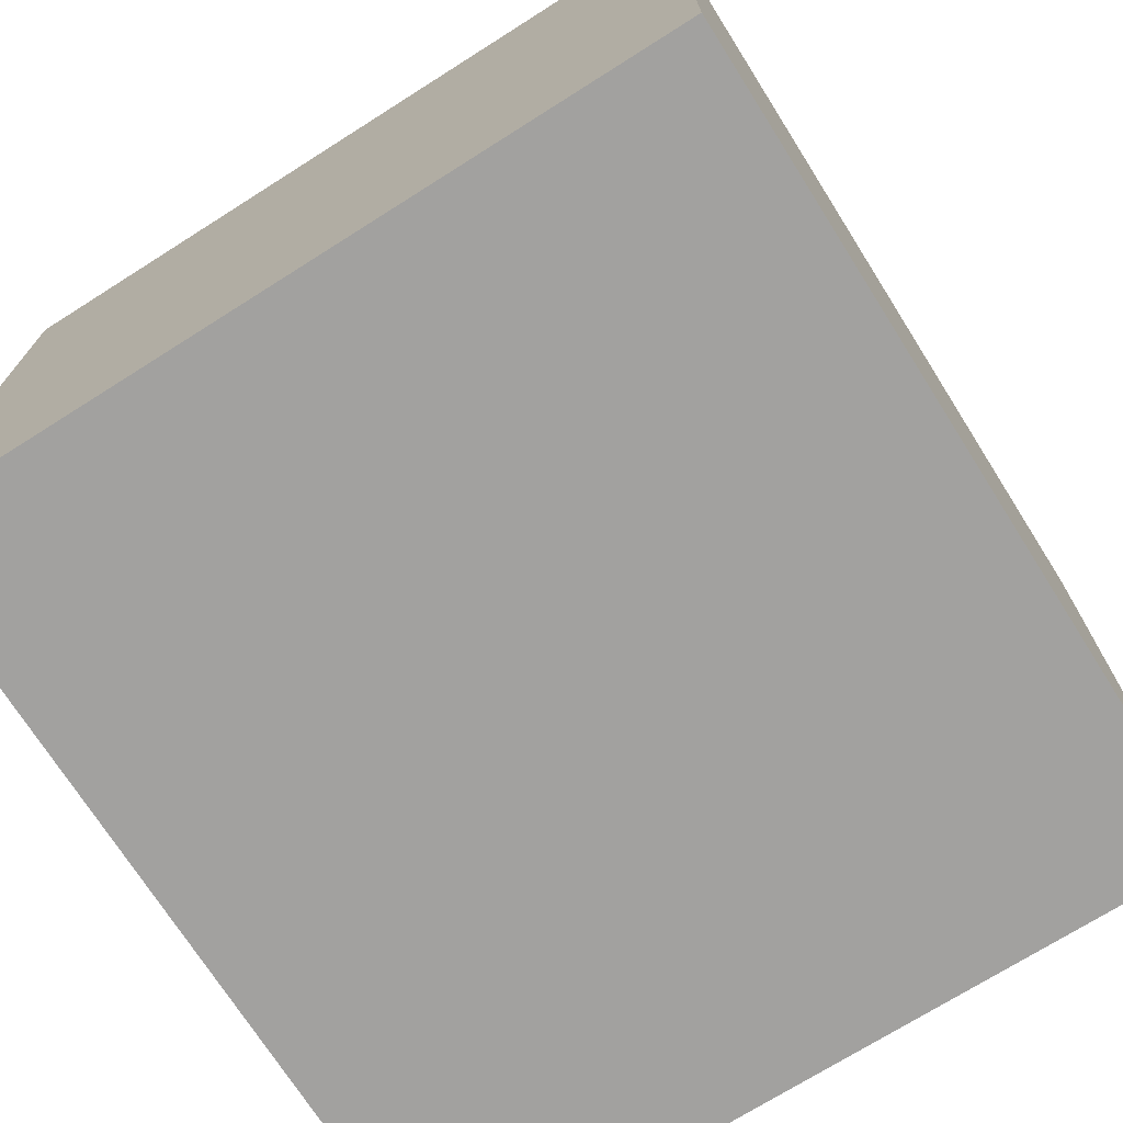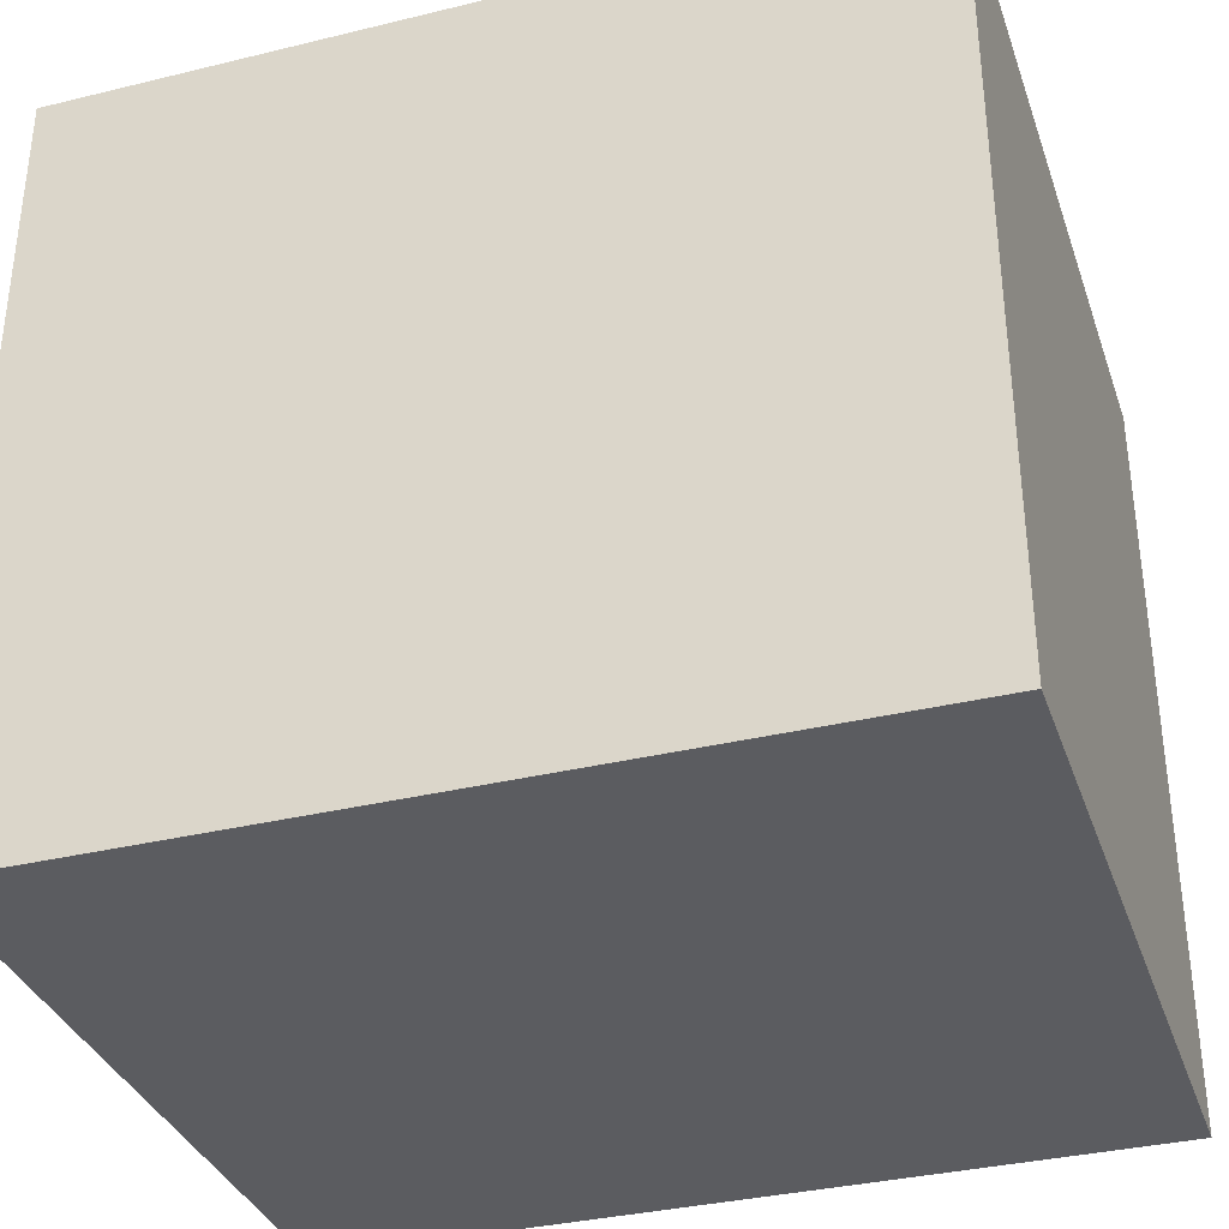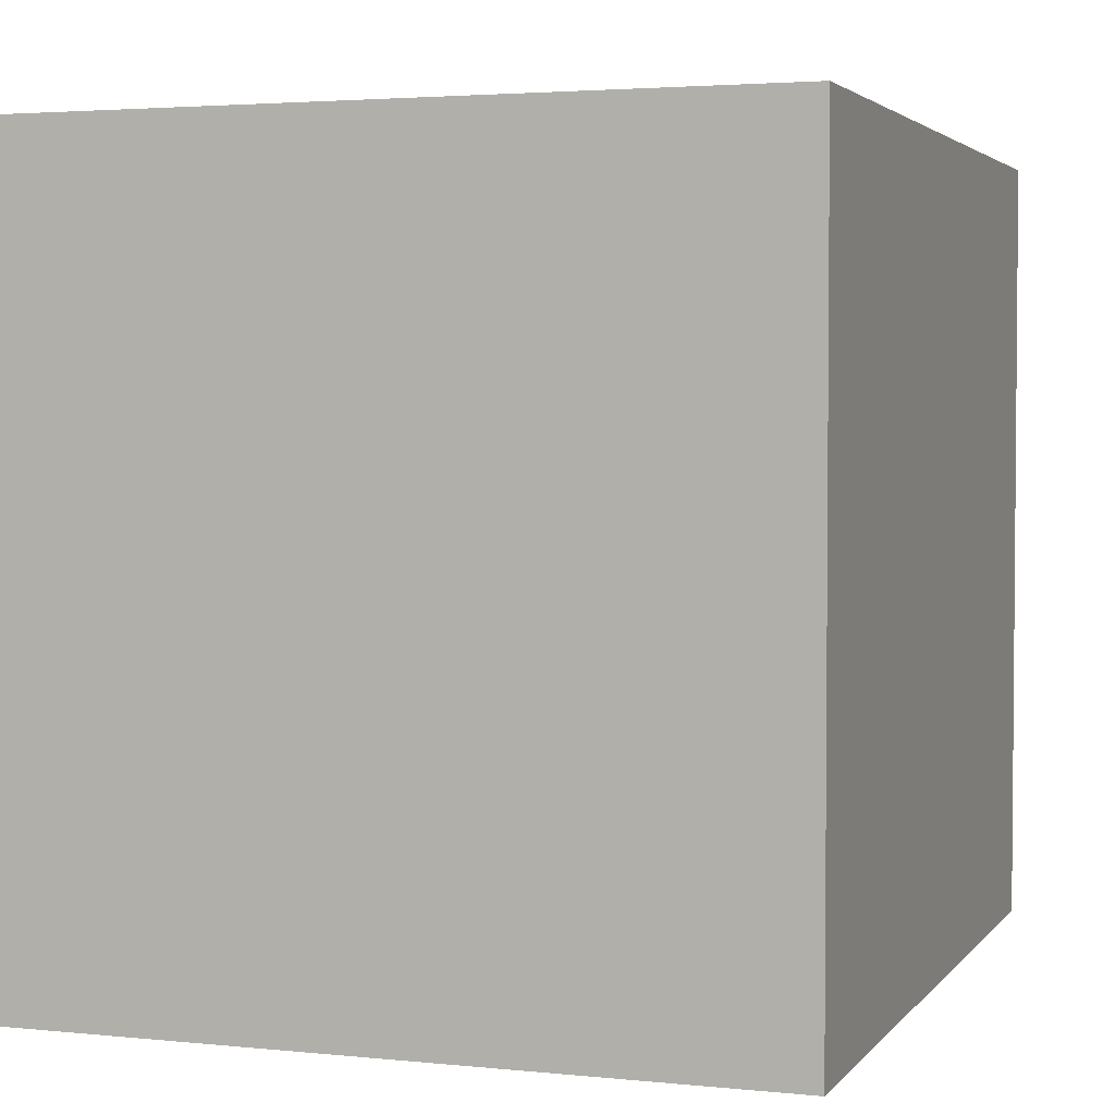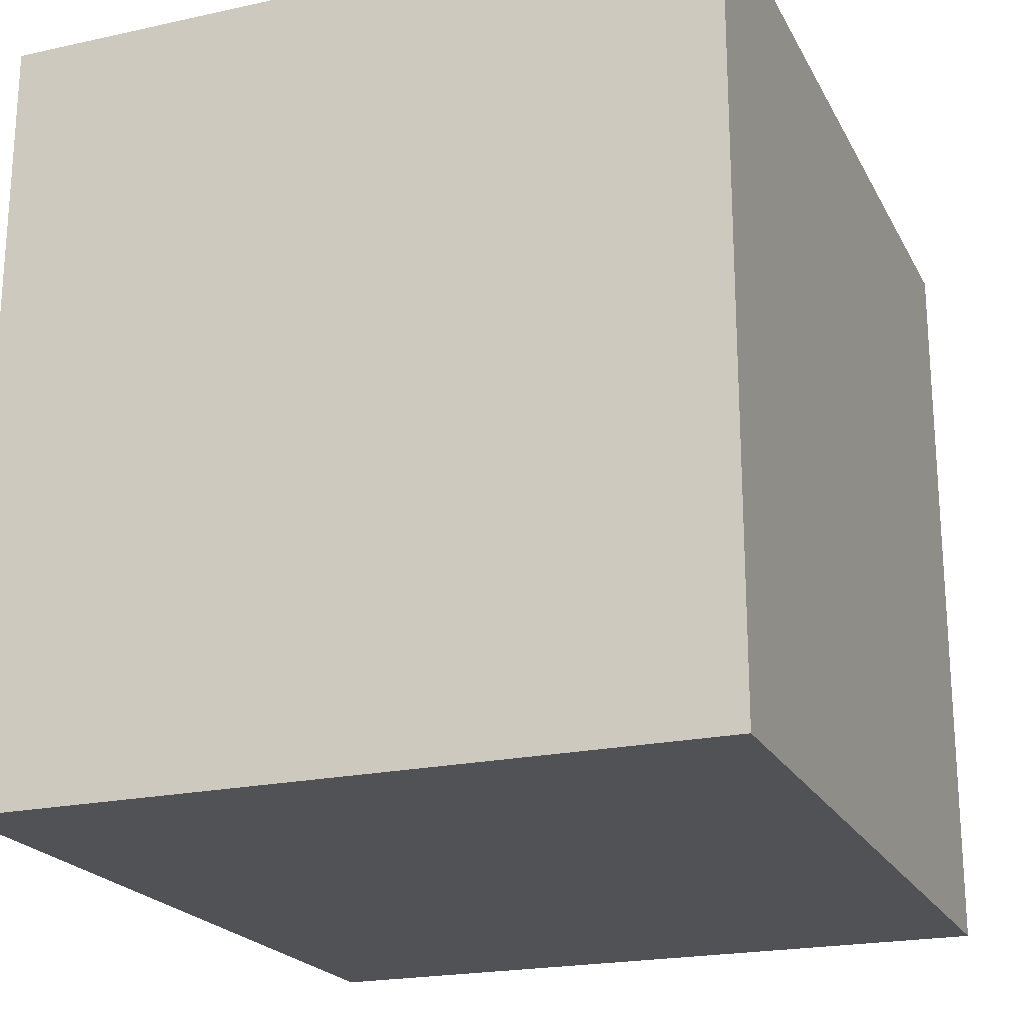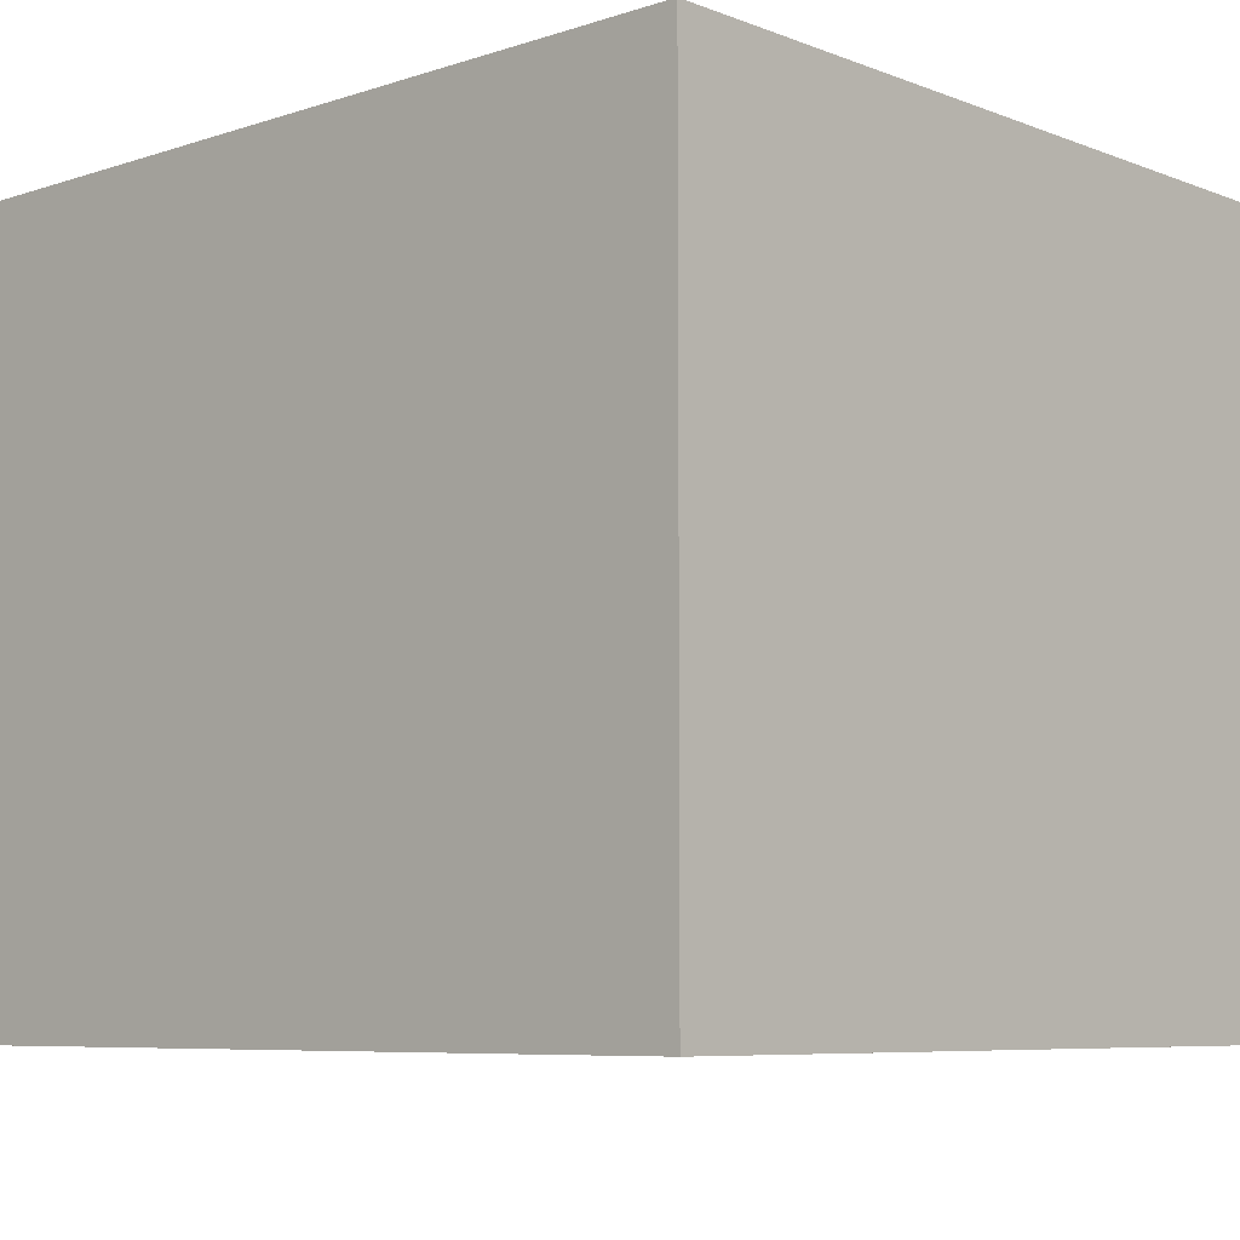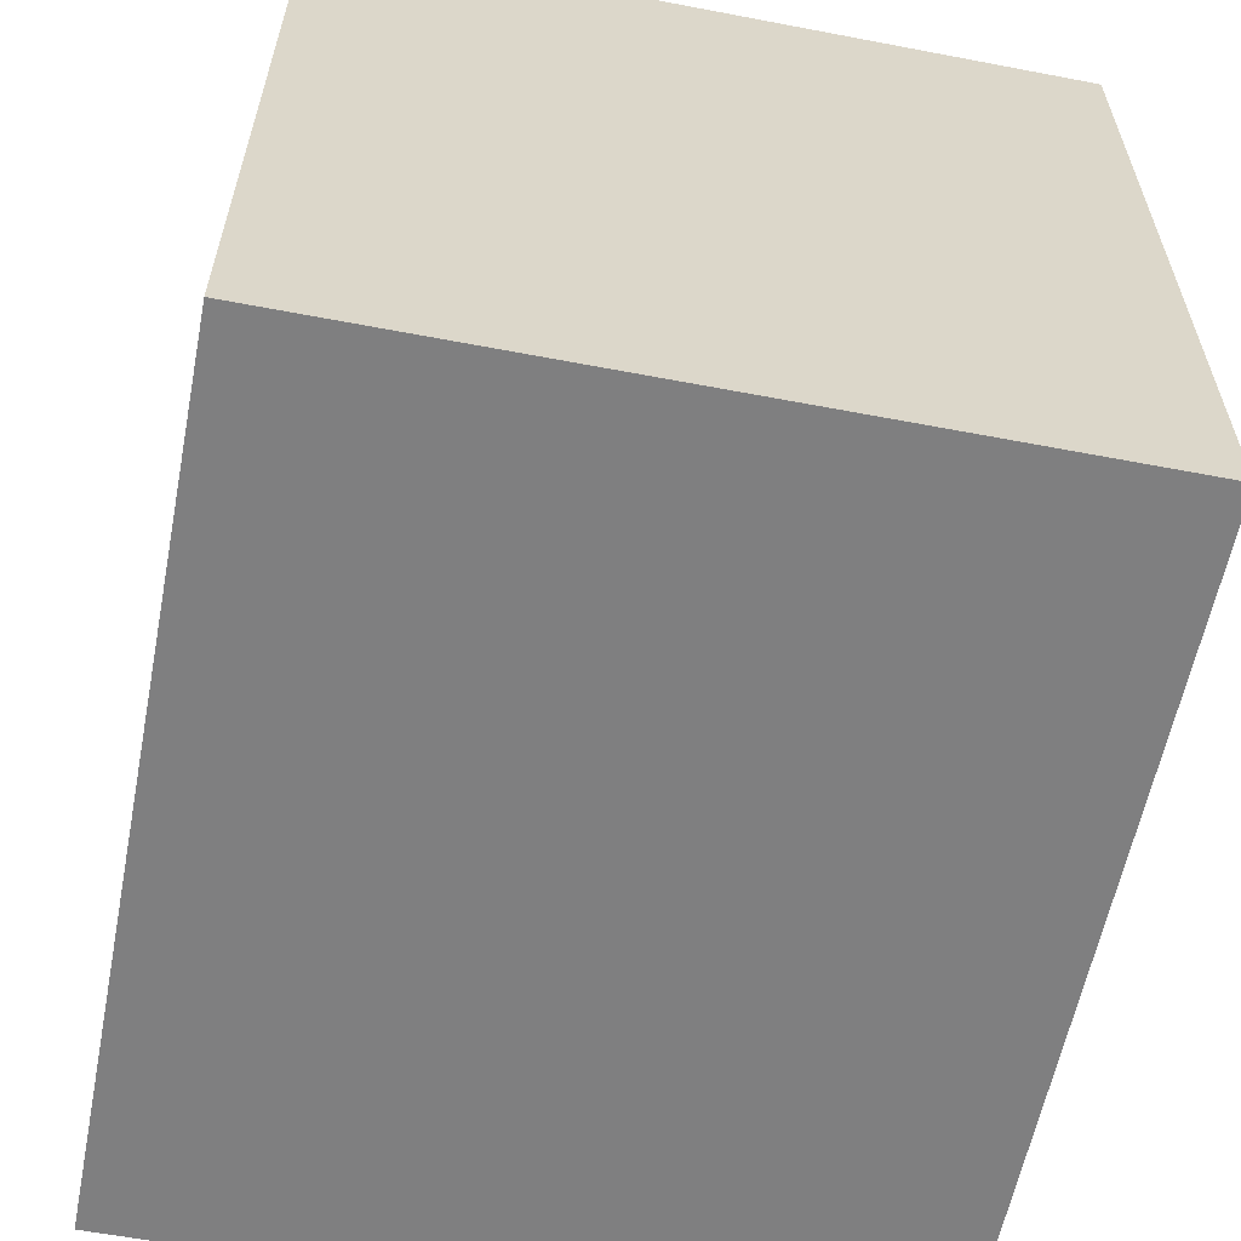
<metadata>
{"format":"obj","ext":"obj","renderer":"f3d","projection":"perspective","resolution":1024,"background":"white","views":[{"elev":-72.2,"azim":122.3,"up":"+Y"},{"elev":-34.8,"azim":-162.0,"up":"+Z"},{"elev":3.1,"azim":-70.7,"up":"+Z"},{"elev":-21.3,"azim":-68.7,"up":"+Z"},{"elev":-7.2,"azim":-137.2,"up":"+Y"},{"elev":-59.7,"azim":-101.1,"up":"+Z"}]}
</metadata>
<code>
g g0
v -0.4835 -0.433 0
v 0.4843 -0.433 0
v 0.4843 -0.433 0.9083
v -0.4835 -0.433 0.9083
v -0.4835 0.4159 0.9083
v 0.4843 0.4159 0.9083
v 0.4843 0.4159 0
v -0.4835 0.4159 0
f 6 3 2 7
f 8 1 4 5
f 7 2 1 8
f 5 4 3 6
f 8 5 6 7
f 1 2 3 4

</code>
